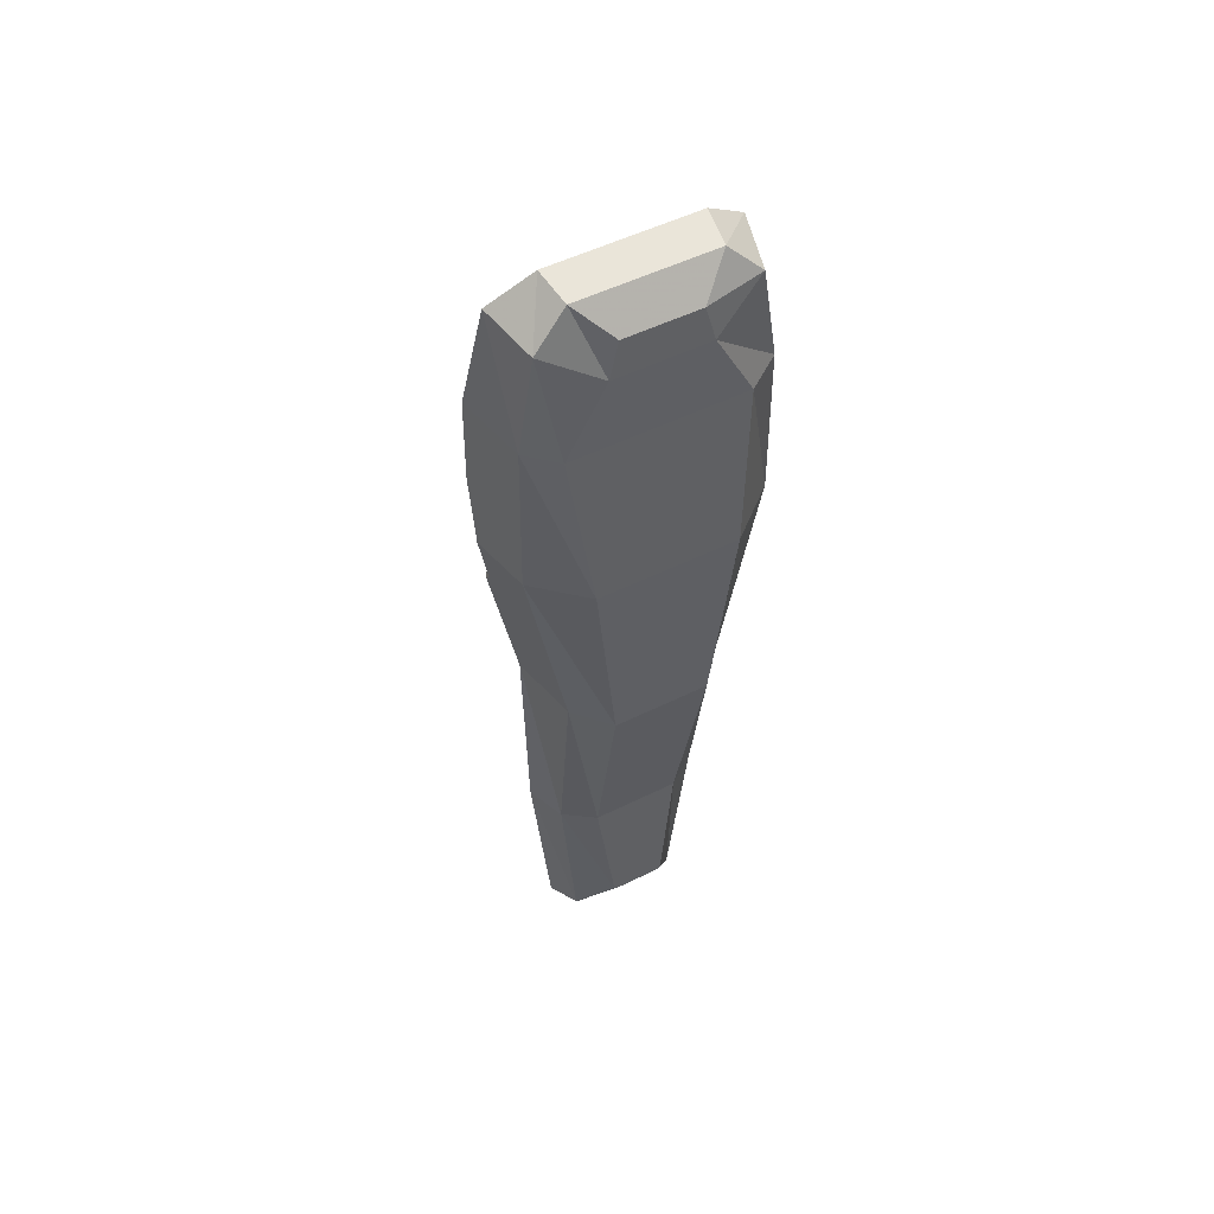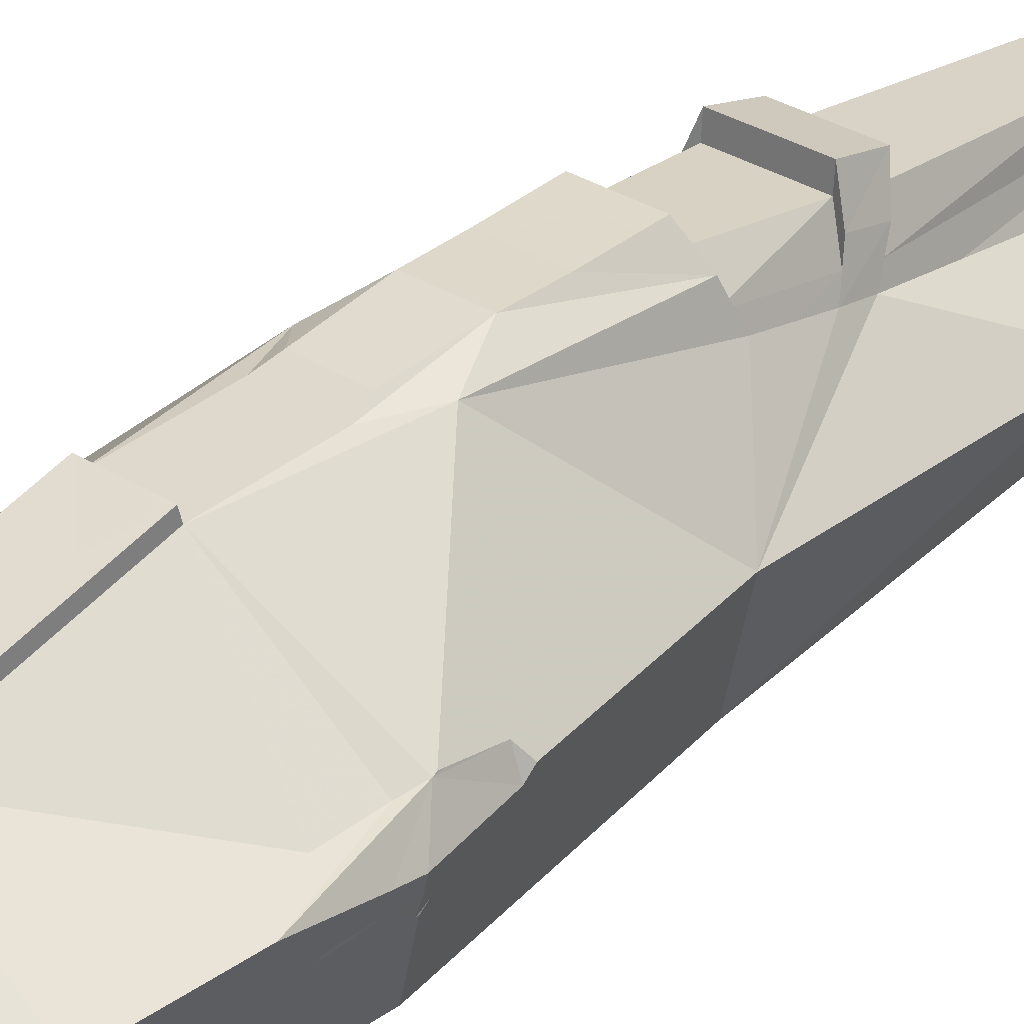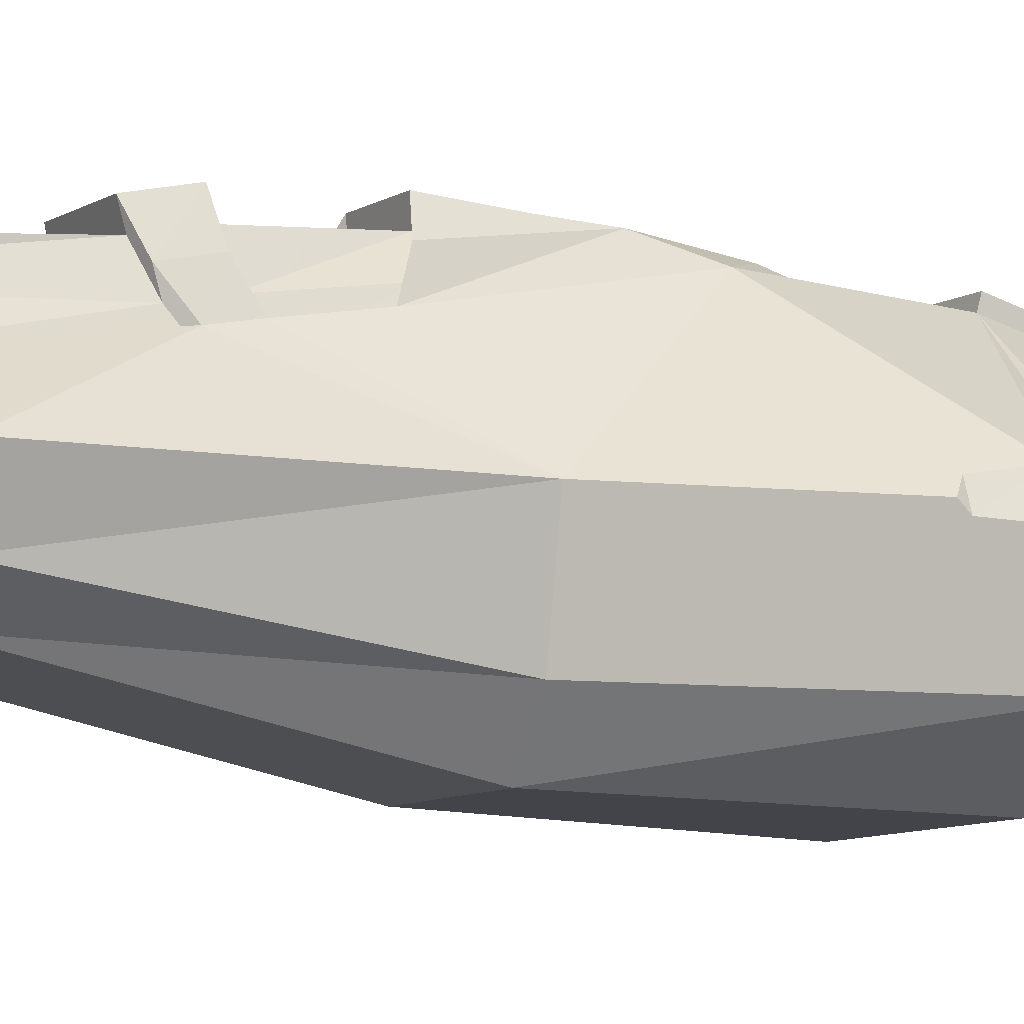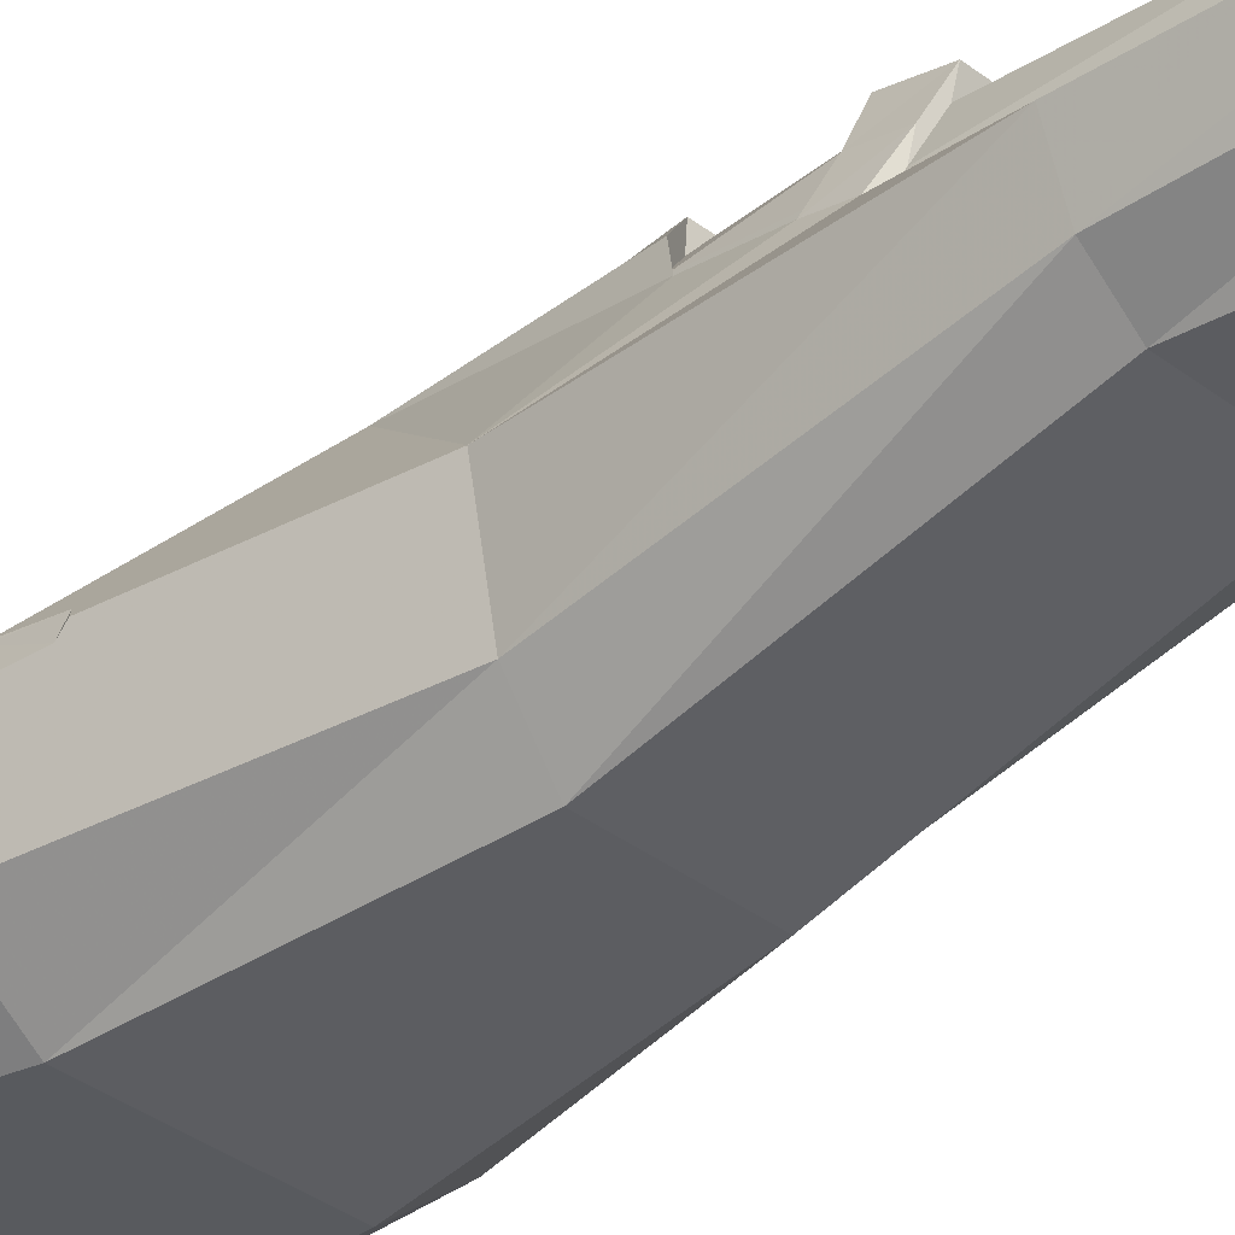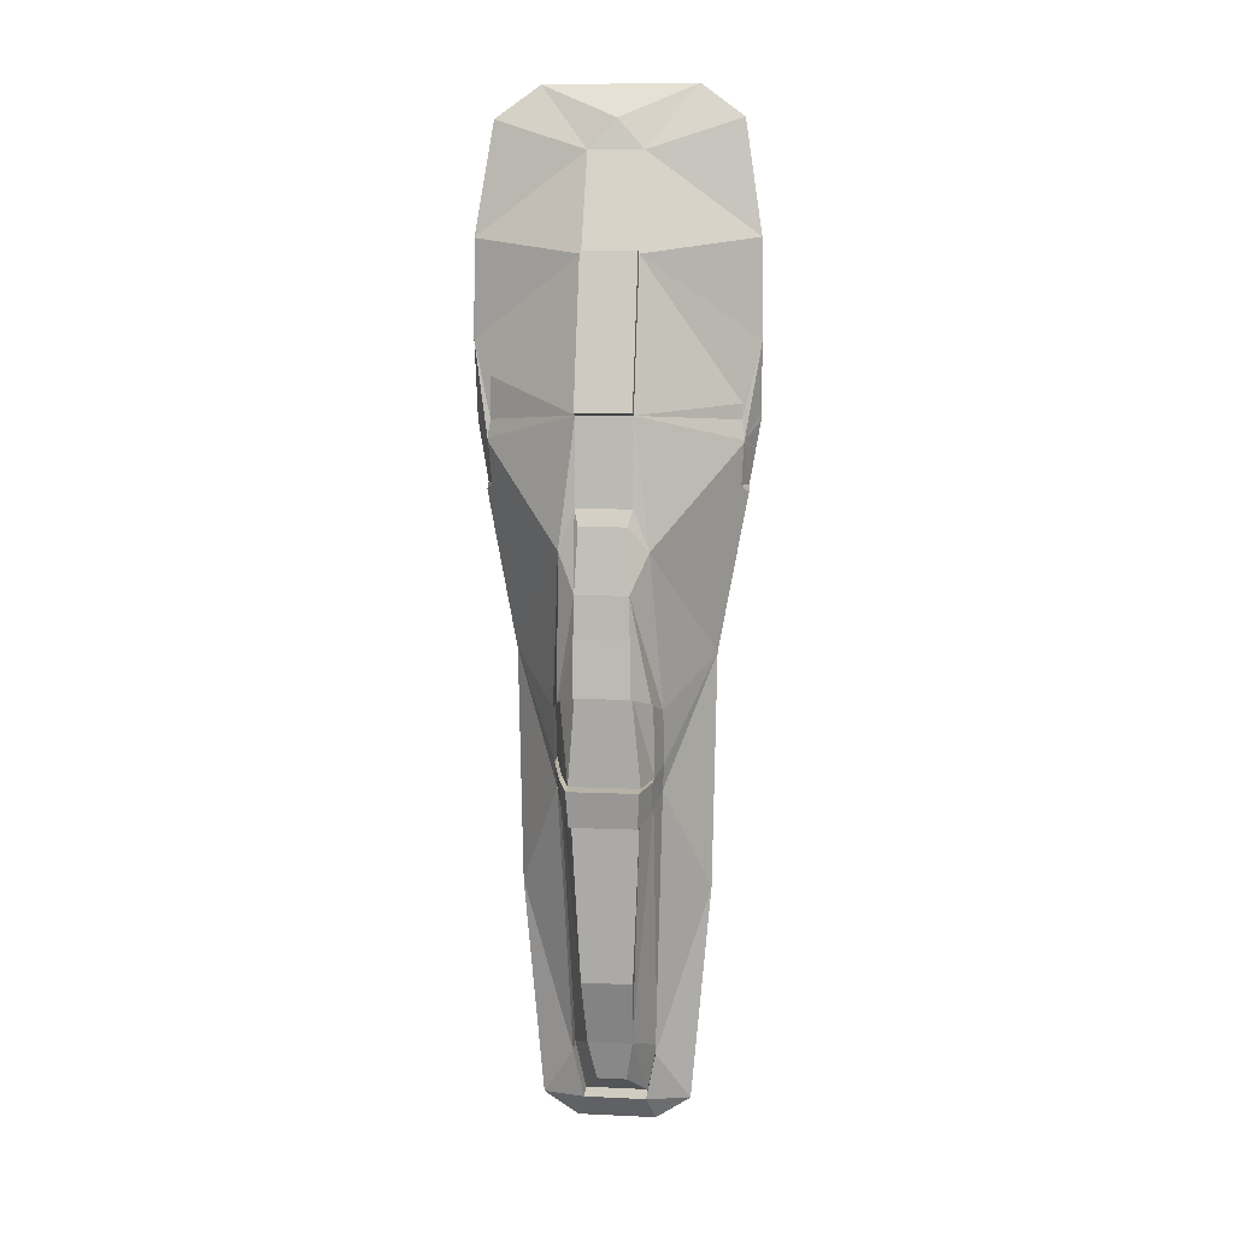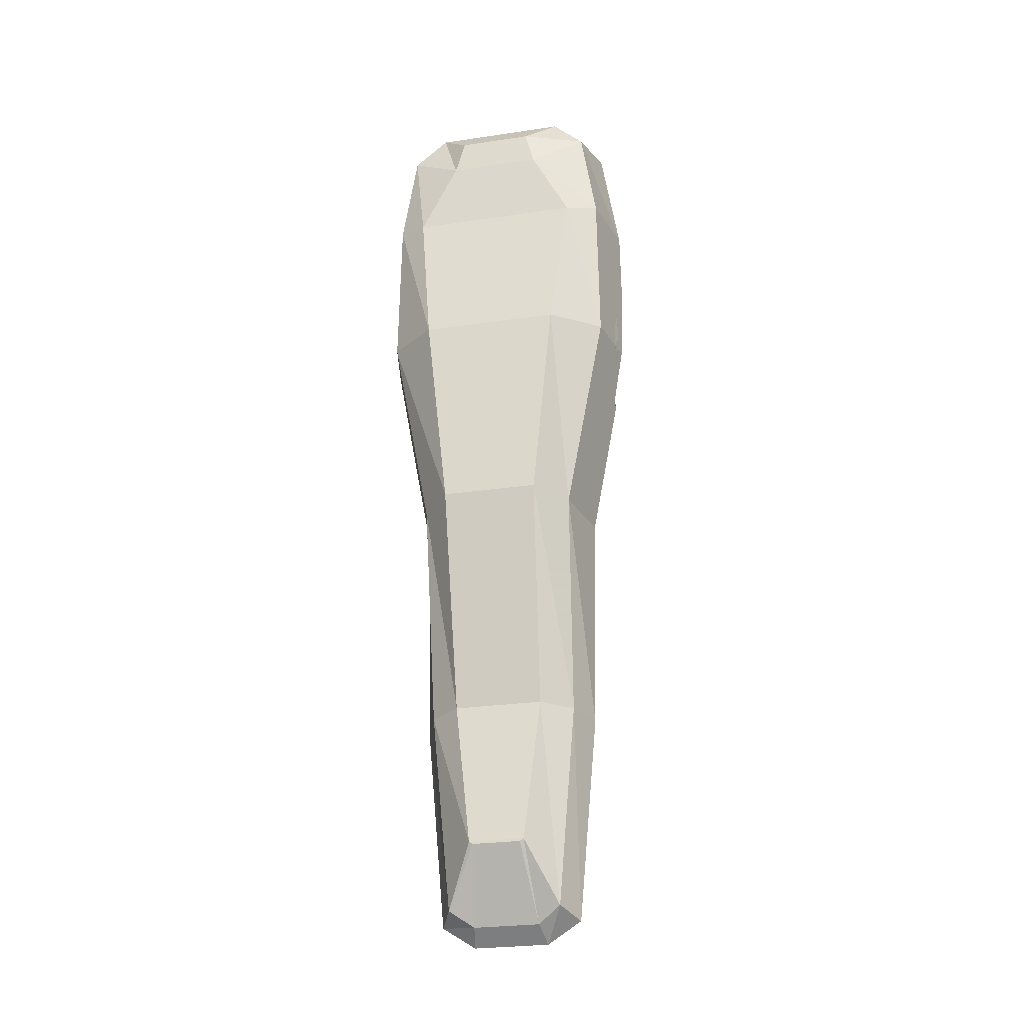
<metadata>
{"format":"obj","ext":"obj","renderer":"f3d","projection":"perspective","resolution":1024,"background":"white","views":[{"elev":52.3,"azim":152.0,"up":"+Y"},{"elev":30.3,"azim":-137.0,"up":"+Z"},{"elev":-7.7,"azim":61.2,"up":"+Z"},{"elev":-36.4,"azim":-44.8,"up":"+Z"},{"elev":8.5,"azim":7.3,"up":"+Y"},{"elev":-26.8,"azim":-167.0,"up":"+Y"}]}
</metadata>
<code>
v 0.3187 -0.4426 0.2882
v 0.1945 -0.4301 0.1404
v 0.3808 -0.4488 0.5743
v 0.1503 -2.304 0.5743
v 0.1193 -2.206 0.6397
v 0.1325 -0.9051 1.011
v 0.1712 -0.8864 0.9031
v 0.1712 -0.8821 0.8411
v 0.1253 -1.046 0.982
v 0.1023 -0.5542 1.037
v 0.4661 1.531 0.5209
v 0.1036 1.412 0.603
v 0.5344 1.096 0.5743
v 0.1003 -0.3421 1.022
v -0.1055 -0.3421 1.022
v -0.1075 -0.5542 1.037
v -0.2914 -2.216 0.5743
v -0.3682 -1.364 0.5743
v -0.306 -1.36 0.4152
v 0.4807 0.4271 0.2882
v 0.2954 1.659 0.4711
v -0.2014 -0.9409 0.7868
v -0.1629 -2.013 0.661
v -0.4768 1.091 0.2882
v -0.1933 1.365 0.2058
v -0.3525 1.059 0.2106
v -0.4131 1.497 0.2882
v -0.472 0.5857 0.6184
v -0.1087 1.032 0.7753
v -0.1027 -0.1806 1.015
v 0.08728 0.06332 0.9821
v -0.1087 0.1255 0.9566
v 0.1036 0.1255 0.9566
v 0.2817 0.4163 0.1216
v -0.2862 0.4163 0.1216
v 0.348 1.059 0.2106
v -0.1377 -0.9051 1.011
v -0.1305 -1.046 0.982
v -0.4741 0.4259 0.6269
v -0.1305 -1.028 0.9223
v -0.1818 -1.353 0.3247
v -0.199 -0.4301 0.1404
v 0.2027 -0.8346 0.7426
v -0.1763 -0.5856 0.947
v -0.1763 -0.5812 0.8849
v -0.1155 -1.939 0.2972
v -0.2327 -2.179 0.4387
v -0.2079 -0.6278 0.8393
v -0.2079 -0.839 0.8046
v -0.2079 -0.8346 0.7426
v 0.09563 -1.668 0.8781
v -0.08896 -1.929 0.7872
v -0.1629 -1.996 0.6012
v -0.06014 -2.092 0.7357
v 0.1888 1.365 0.2058
v 0.4086 1.497 0.2882
v -0.2999 1.659 0.4711
v 0.2747 1.636 0.3168
v 0.4723 1.091 0.2882
v -0.4852 0.4271 0.2882
v -0.1087 1.412 0.603
v -0.5389 1.096 0.5743
v -0.2792 1.636 0.3168
v -0.1543 1.517 0.2142
v 0.1499 1.517 0.2142
v 0.4691 0.4299 0.62
v 0.1036 1.032 0.7753
v -0.2014 -0.9238 0.727
v -0.3853 -0.4488 0.5743
v -0.1763 -0.8864 0.9031
v -0.1709 -1.006 0.8796
v 0.2027 -0.6234 0.7772
v -0.1075 -0.5499 0.9753
v -0.1377 -0.9008 0.9493
v -0.4706 1.531 0.5209
v -0.1709 -0.9889 0.8198
v -0.1008 -1.668 0.8781
v -0.5275 0.6493 0.4958
v -0.1763 -0.8821 0.8411
v -0.3232 -0.4426 0.2882
v -0.09976 -1.949 0.2972
v 0.1325 -0.9008 0.9493
v -0.1365 -2.242 0.4831
v 0.4692 0.4897 0.6185
v -0.1548 -2.304 0.5743
v -0.1244 -2.206 0.6397
v -0.1244 -2.189 0.5799
v -0.2079 -0.6234 0.7772
v -0.002247 1.529 0.5743
v 0.4682 0.1858 0.6142
v 0.4769 0.3354 0.6391
v 0.05499 -2.092 0.7357
v 0.2027 -0.839 0.8046
v 0.1963 -0.9238 0.727
v -0.09243 0.06332 0.9821
v -0.5322 0.4893 0.5013
v -0.5307 0.4232 0.4975
v -0.5281 0.6047 0.4961
v -0.525 0.6337 0.4837
v -0.522 0.4317 0.4579
v -0.4844 0.3558 0.6367
v -0.4812 0.3345 0.6392
v -0.4821 0.3437 0.6404
v -0.4976 0.1858 0.5479
v -0.4727 0.1858 0.6144
v -0.1693 -0.0297 0.9566
v 0.1036 0.4687 0.9717
v 0.1036 0.4586 0.9358
v 0.1036 1.042 0.8112
v -0.1087 0.4586 0.9358
v -0.1087 0.4687 0.9717
v -0.1087 1.042 0.8112
v -0.5389 0.4225 0.5352
v -0.5397 0.4946 0.5432
v -0.5436 0.7205 0.5743
v -0.5428 0.6974 0.5689
v -0.497 0.1726 0.5561
v -0.4983 0.1578 0.5743
v -0.5391 0.4561 0.5383
v -0.4981 0.16 0.5716
v 0.4936 0.16 0.5716
v 0.4925 0.1726 0.5561
v 0.4938 0.1578 0.5743
v 0.5344 0.4225 0.5352
v 0.5347 0.456 0.5383
v 0.4798 0.3551 0.6368
v 0.4931 0.1858 0.548
v 0.5166 0.3203 0.5407
v 0.4776 0.344 0.6402
v 0.5391 0.7204 0.5743
v 0.5383 0.6973 0.5689
v -0.5274 0.6508 0.4955
v -0.5273 0.6514 0.4952
v -0.5253 0.6509 0.4859
v -0.5215 0.4013 0.4744
v -0.5218 0.4227 0.4579
v -0.5211 0.3745 0.4952
v -0.522 0.424 0.4577
v 0.2282 -2.179 0.4387
v 0.2869 -2.216 0.5743
v 0.132 -2.242 0.4831
v 0.1193 -2.189 0.5799
v 0.1578 -1.996 0.6012
v 0.08381 -1.929 0.7872
v 0.1712 -0.5856 0.947
v 0.1023 -0.5499 0.9753
v 0.1712 -0.5812 0.8849
v 0.09751 -0.1806 1.015
v 0.2027 -0.6278 0.8393
v 0.1642 -0.0297 0.9566
v 0.3015 -1.36 0.4152
v 0.3637 -1.364 0.5743
v 0.09527 -1.949 0.2972
v 0.111 -1.939 0.2972
v 0.1657 -1.006 0.8796
v 0.1253 -1.028 0.9223
v 0.1657 -0.9889 0.8198
v 0.1578 -2.013 0.661
v 0.1963 -0.9409 0.7868
v 0.1773 -1.353 0.3247
f 96 97 98
f 98 99 96
f 100 96 99
f 101 102 103
f 104 105 101
f 105 106 102
f 105 102 101
f 107 108 109
f 110 111 112
f 113 101 114
f 115 116 114
f 117 118 104
f 119 113 114
f 101 115 114
f 101 113 104
f 120 118 117
f 121 122 123
f 124 125 126
f 122 127 123
f 128 129 127
f 128 126 129
f 124 126 128
f 126 125 130
f 130 125 131
f 132 133 134
f 135 100 136
f 137 97 135
f 132 134 99
f 136 100 138
f 100 135 97
f 139 140 141
f 142 143 144
f 145 146 147
f 148 149 150
f 151 152 139
f 141 153 139
f 153 154 139
f 152 140 139
f 155 156 157
f 158 140 152
f 158 152 159
f 154 160 151
f 151 160 1
f 160 2 1
f 1 3 151
f 3 152 151
f 140 4 141
f 140 5 4
f 6 7 8
f 6 9 155
f 155 9 156
f 10 146 145
f 11 12 13
f 14 15 16
f 17 18 19
f 20 124 128
f 11 21 12
f 22 18 23
f 24 25 26
f 27 25 24
f 28 29 115
f 30 148 31
f 32 106 30
f 31 150 33
f 127 1 128
f 34 35 36
f 37 38 9
f 101 39 115
f 9 38 40
f 116 115 134
f 160 41 42
f 8 147 146
f 41 19 42
f 43 147 8
f 16 44 45
f 41 46 47
f 48 49 50
f 51 52 144
f 52 53 54
f 55 56 36
f 57 21 58
f 59 20 34
f 24 134 115
f 135 60 137
f 136 60 135
f 29 61 62
f 63 64 27
f 62 24 115
f 65 55 25
f 26 25 55
f 66 108 126
f 35 26 36
f 36 26 55
f 110 39 101
f 127 122 1
f 67 13 12
f 159 152 3
f 53 52 68
f 69 18 22
f 70 71 38
f 125 20 131
f 155 157 159
f 147 72 149
f 14 16 10
f 155 159 7
f 6 155 7
f 148 14 145
f 30 106 44
f 73 146 10
f 72 147 43
f 146 73 74
f 100 60 138
f 61 75 62
f 76 77 40
f 20 125 124
f 70 37 74
f 3 123 150
f 11 56 21
f 116 78 98
f 63 75 57
f 156 144 157
f 49 70 79
f 18 80 19
f 153 81 46
f 109 67 112
f 82 74 37
f 129 108 150
f 21 56 58
f 130 13 67
f 83 46 81
f 84 67 108
f 85 47 83
f 39 28 115
f 2 35 34
f 57 75 61
f 137 113 97
f 116 133 132
f 86 23 17
f 142 87 86
f 16 15 44
f 85 5 86
f 74 45 79
f 45 88 79
f 48 69 49
f 50 49 79
f 86 17 85
f 141 83 81
f 35 80 60
f 57 89 21
f 11 59 56
f 65 58 55
f 26 35 60
f 109 108 67
f 12 89 61
f 32 110 106
f 65 64 63
f 84 108 66
f 107 111 110
f 67 84 130
f 34 20 2
f 150 123 90
f 51 144 156
f 52 51 77
f 147 149 145
f 129 150 91
f 1 122 121
f 2 42 35
f 97 119 114
f 144 143 157
f 99 60 100
f 83 47 46
f 91 150 90
f 106 105 118
f 37 6 82
f 130 131 20
f 5 143 142
f 12 29 67
f 142 144 92
f 151 139 154
f 3 149 93
f 159 3 93
f 158 159 94
f 7 43 8
f 158 94 143
f 43 7 93
f 38 76 40
f 76 38 71
f 10 145 14
f 69 22 49
f 68 71 22
f 153 141 81
f 79 88 50
f 142 92 87
f 76 52 77
f 17 19 47
f 70 38 37
f 108 32 33
f 3 1 123
f 63 27 75
f 29 62 115
f 22 23 53
f 49 71 70
f 60 117 104
f 18 69 80
f 71 49 22
f 30 31 95
f 9 40 156
f 31 33 95
f 29 12 61
f 13 20 59
f 85 17 47
f 99 24 60
f 87 53 23
f 86 87 23
f 44 88 45
f 74 79 70
f 16 45 73
f 92 54 87
f 8 146 82
f 4 5 85
f 141 4 83
f 22 53 68
f 144 54 92
f 52 54 144
f 68 52 76
f 41 47 19
f 11 13 59
f 59 34 36
f 117 60 69
f 24 99 134
f 32 30 95
f 27 24 62
f 20 13 130
f 12 21 89
f 107 109 111
f 128 1 20
f 143 5 158
f 78 116 132
f 160 42 2
f 137 104 113
f 126 130 66
f 57 58 63
f 116 134 133
f 65 25 64
f 157 143 94
f 110 112 29
f 60 104 137
f 48 50 88
f 71 68 76
f 6 8 82
f 37 9 6
f 150 149 3
f 73 10 16
f 149 72 93
f 159 157 94
f 72 43 93
f 7 159 93
f 41 160 154
f 48 44 106
f 136 138 60
f 110 32 108
f 27 62 75
f 41 154 46
f 153 46 154
f 55 58 56
f 30 44 15
f 31 148 150
f 107 110 108
f 33 32 95
f 33 150 108
f 66 130 84
f 69 48 106
f 110 101 103
f 24 26 60
f 110 29 28
f 111 109 112
f 119 97 113
f 54 53 87
f 146 74 82
f 42 19 80
f 142 86 5
f 74 73 45
f 17 23 18
f 36 56 59
f 4 85 83
f 69 60 80
f 57 61 89
f 65 63 58
f 103 102 106
f 103 106 110
f 28 39 110
f 27 64 25
f 126 108 129
f 1 121 123
f 1 2 20
f 118 120 69
f 5 140 158
f 116 98 114
f 156 77 51
f 15 14 148
f 15 148 30
f 148 145 149
f 97 114 98
f 40 77 156
f 80 35 42
f 117 69 120
f 112 67 29
f 48 88 44
f 118 69 106
f 132 99 78
f 78 99 98
f 90 123 127
f 129 90 127
f 129 91 90
f 105 104 118
f 100 97 96

</code>
